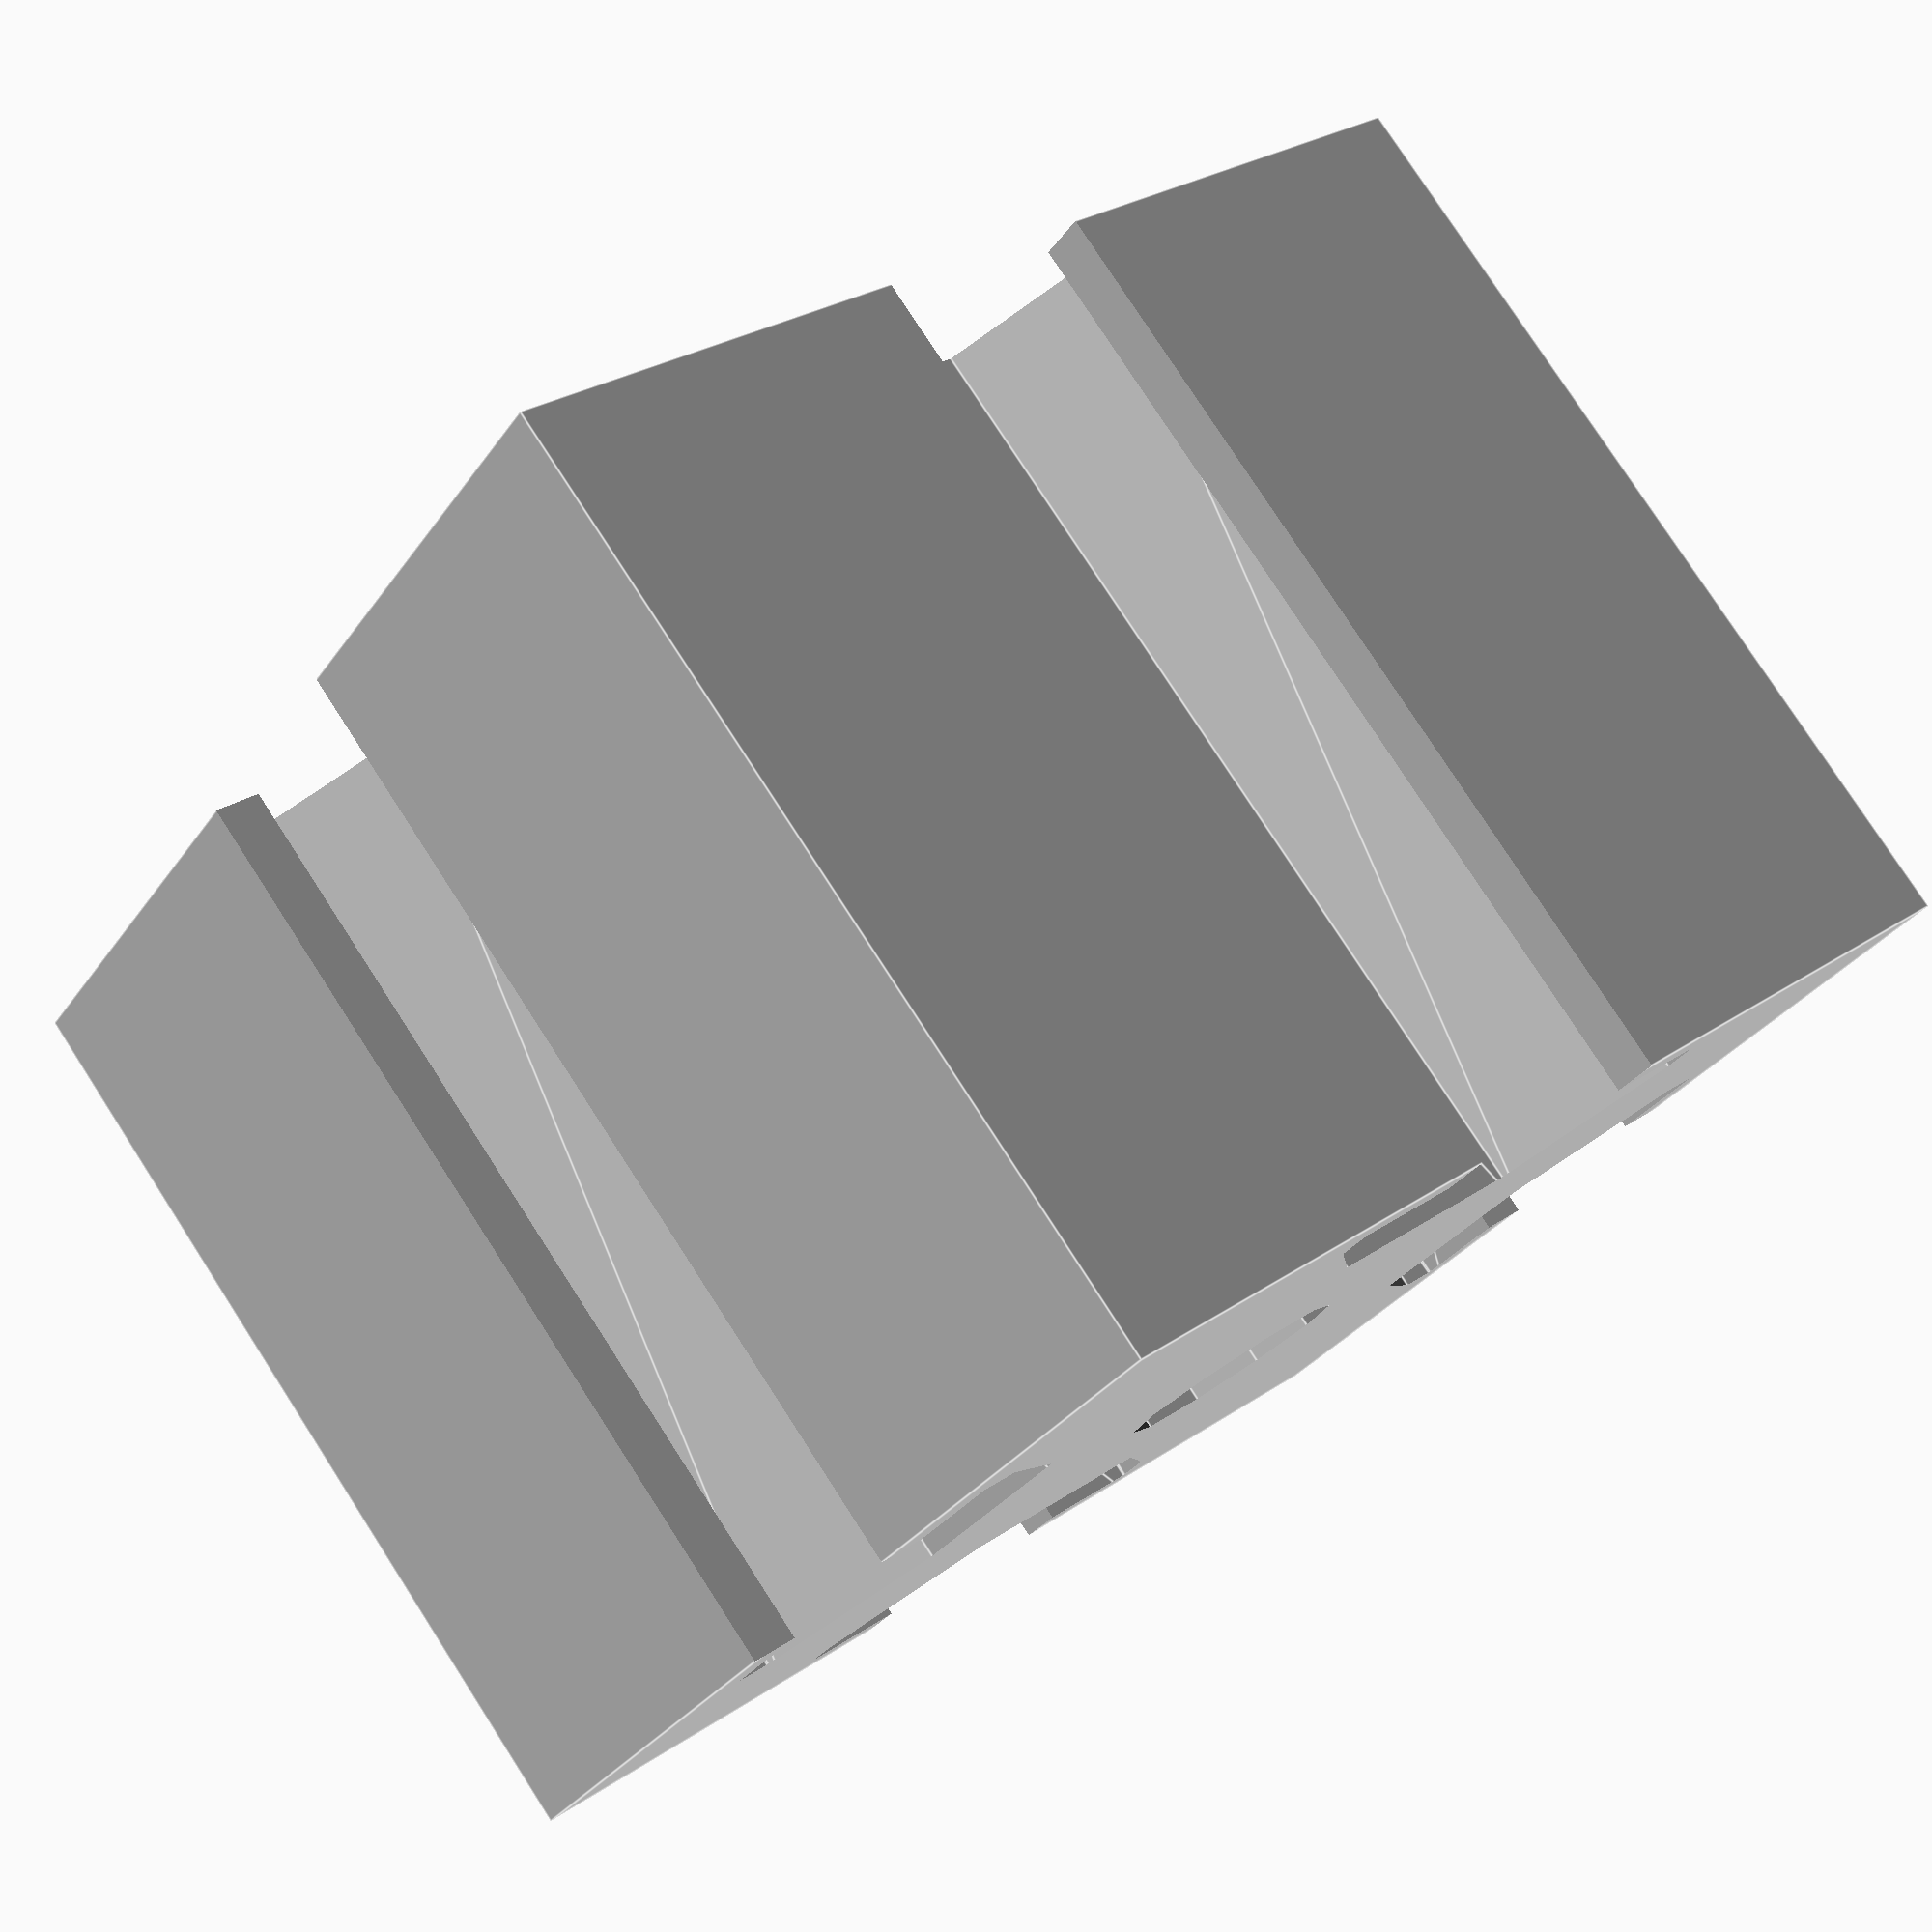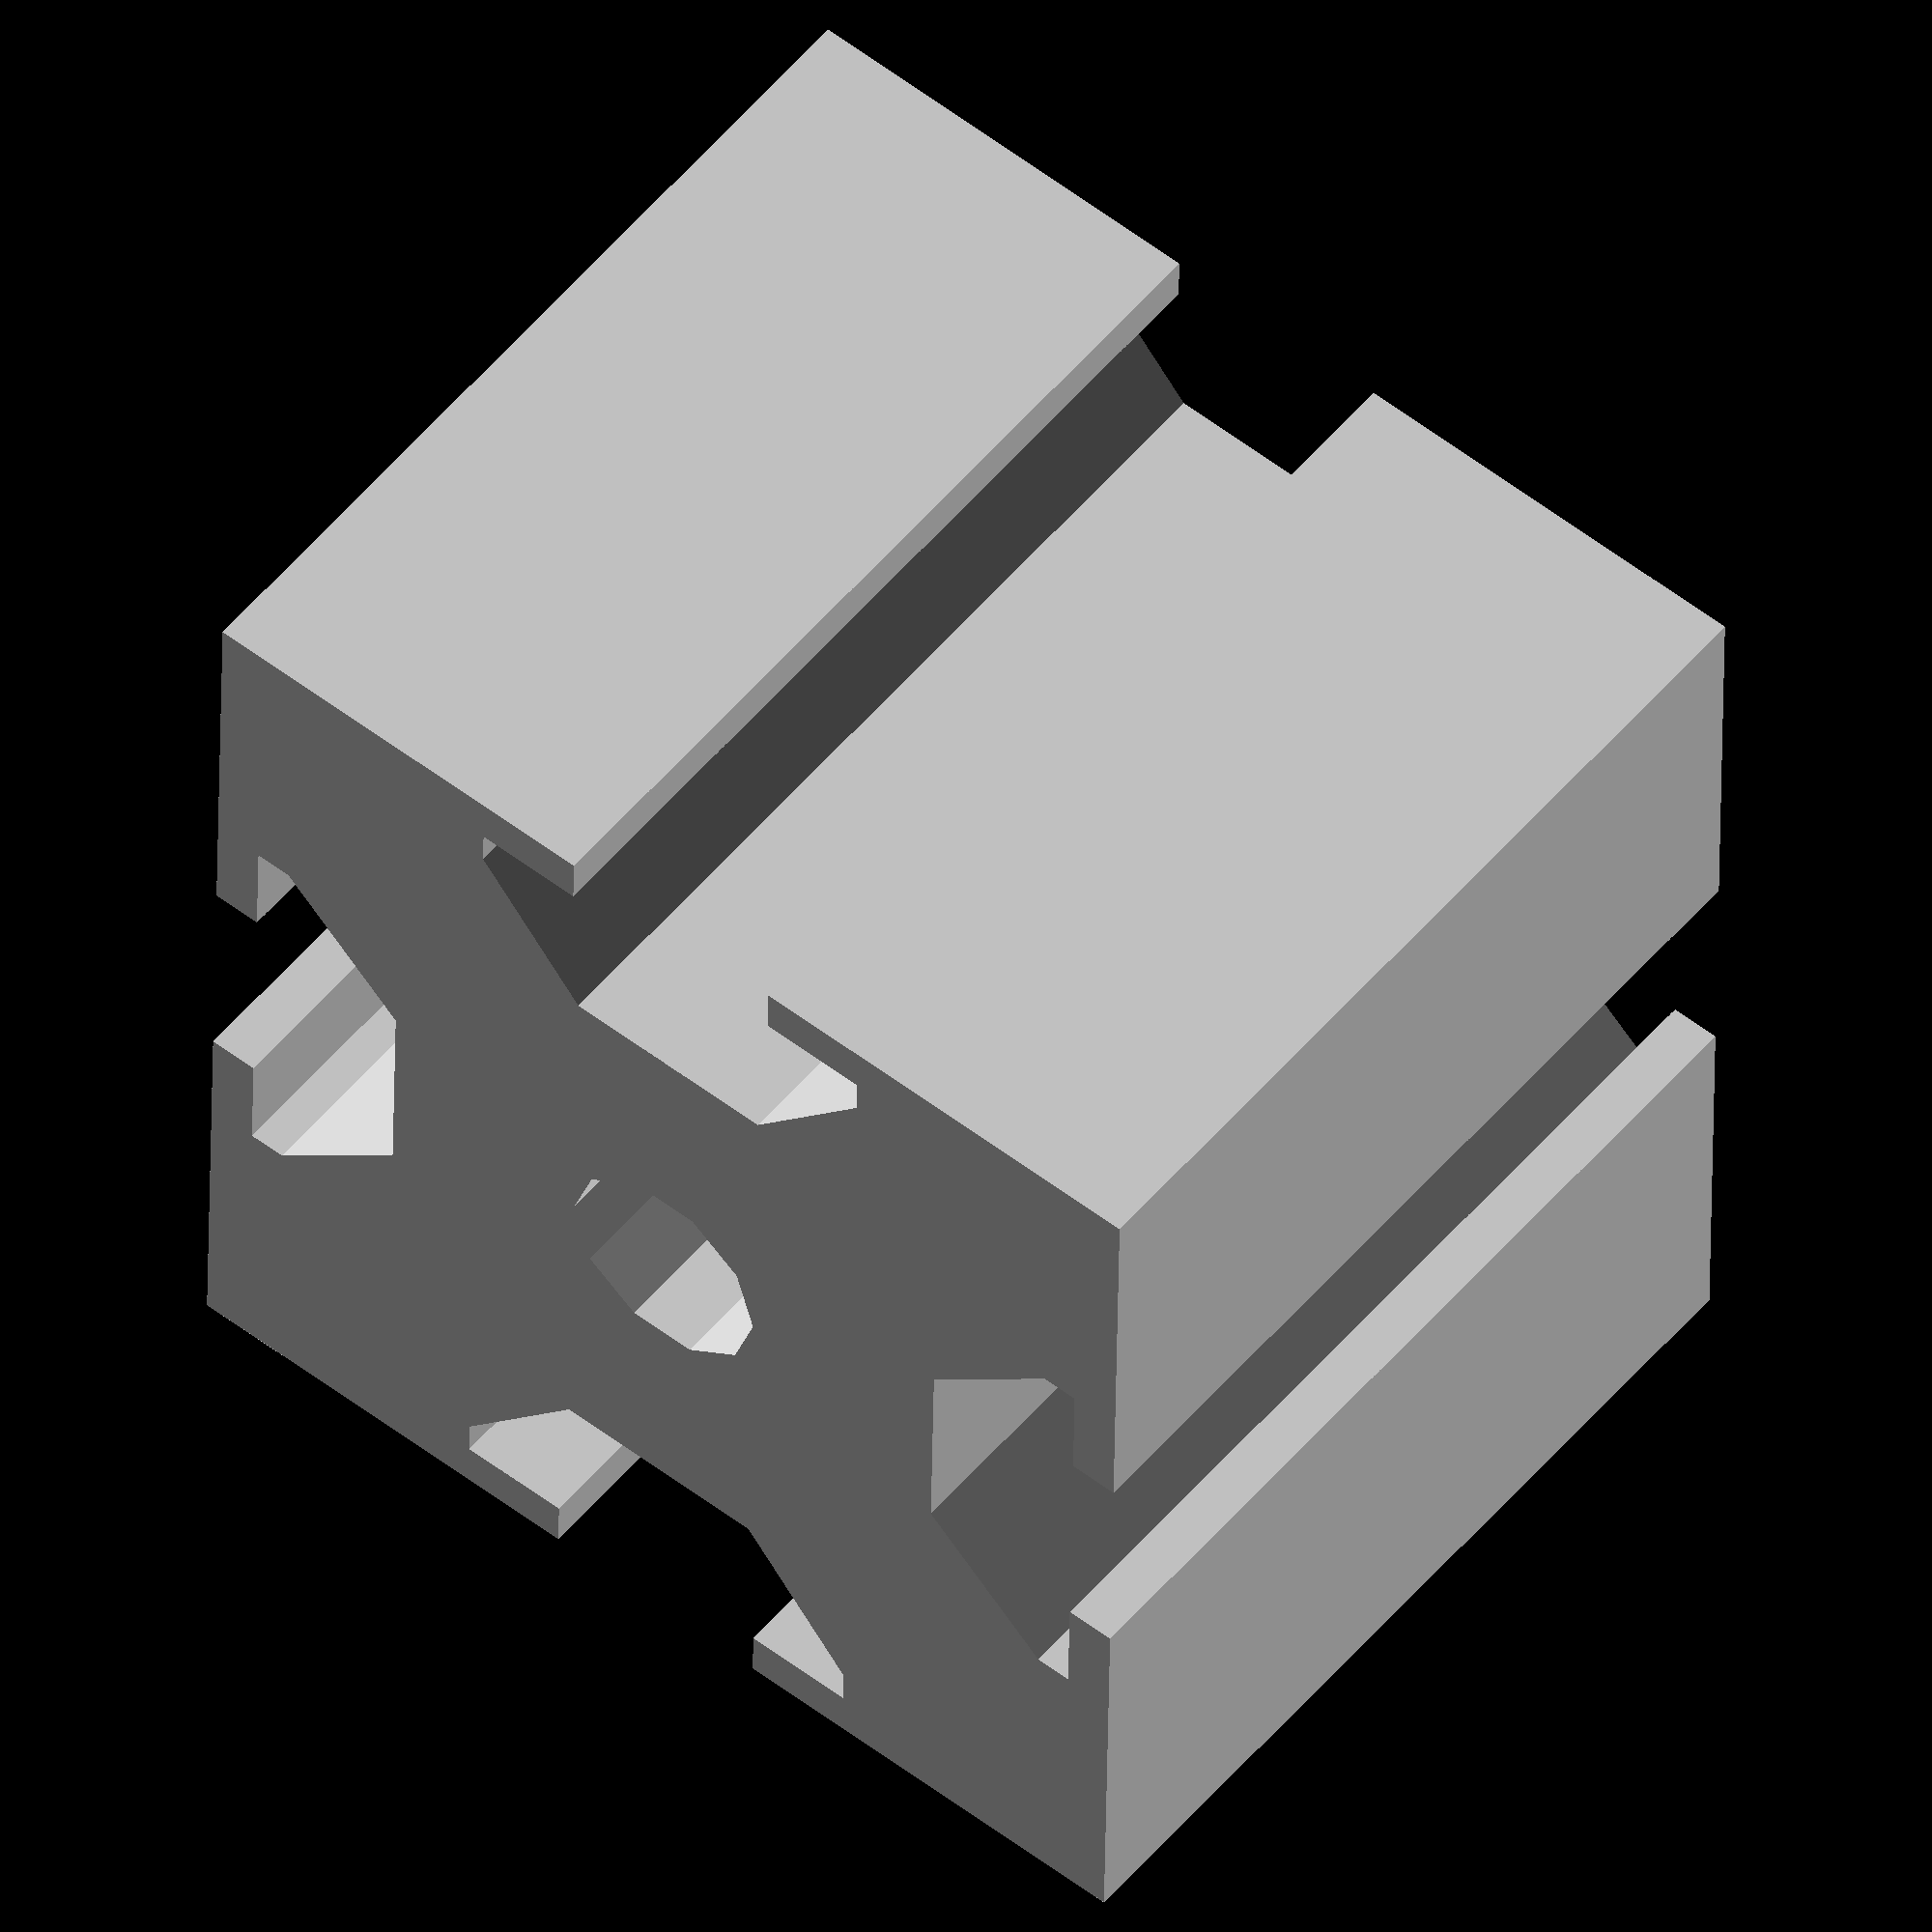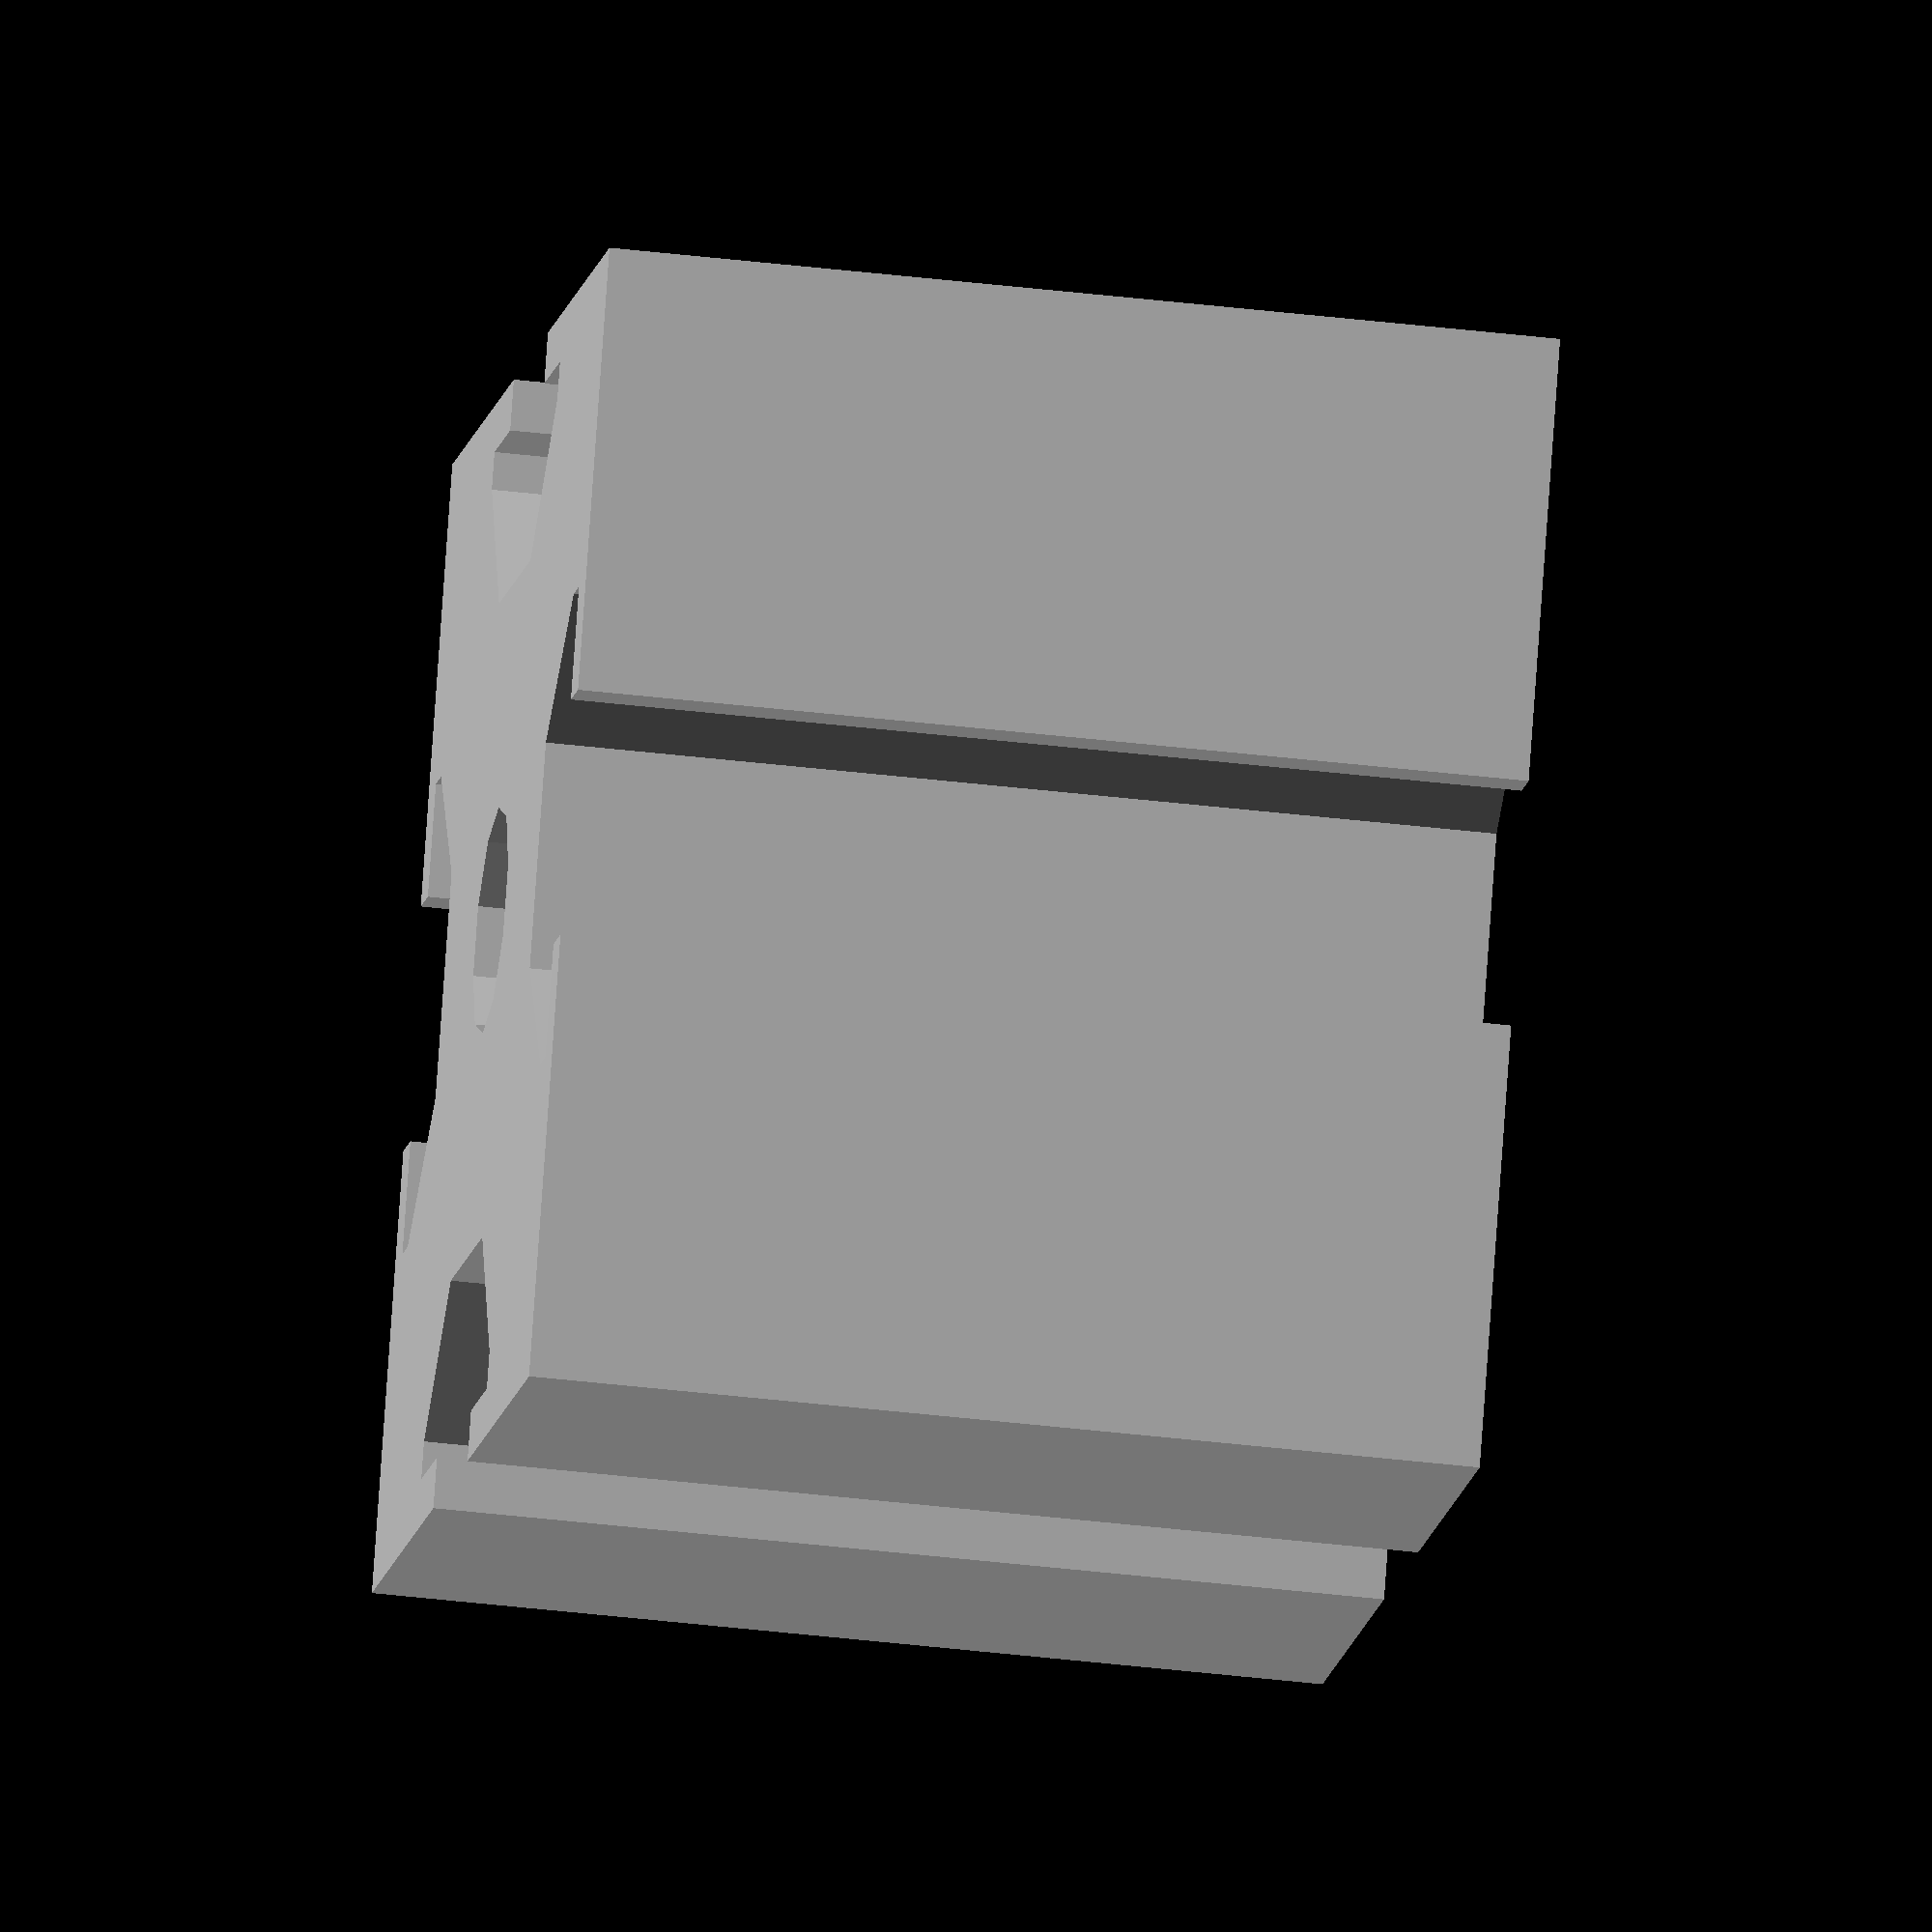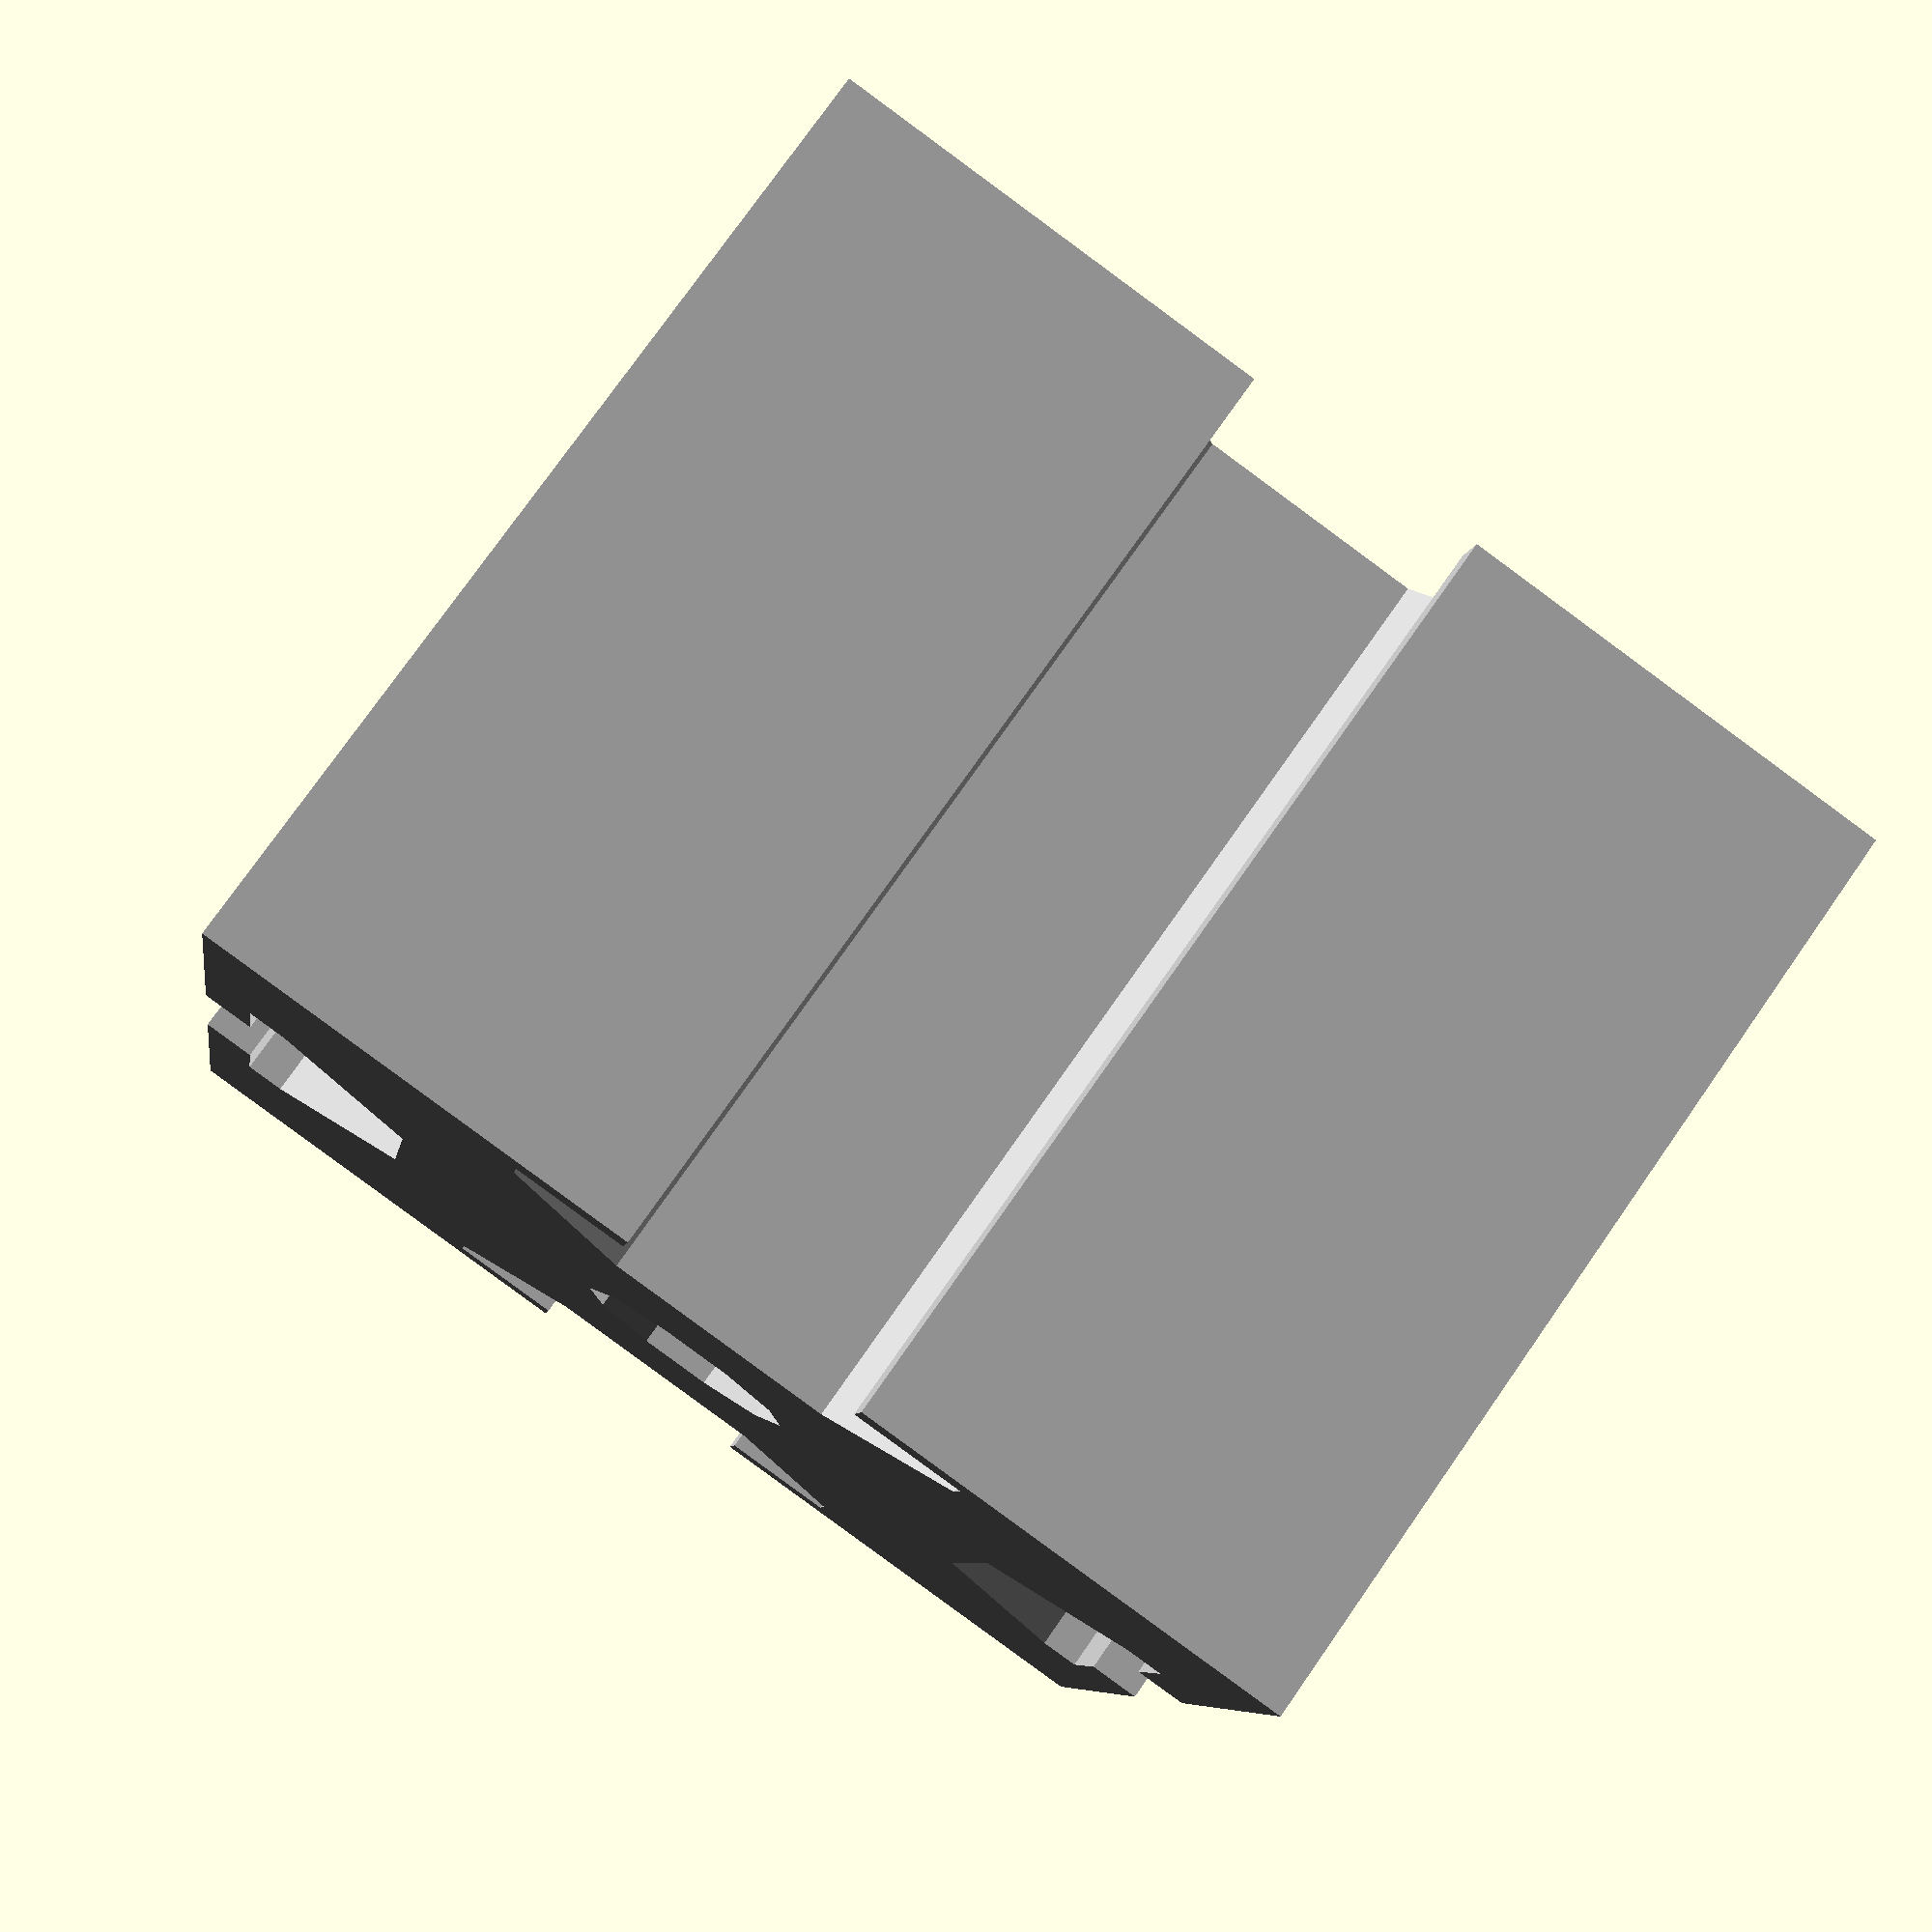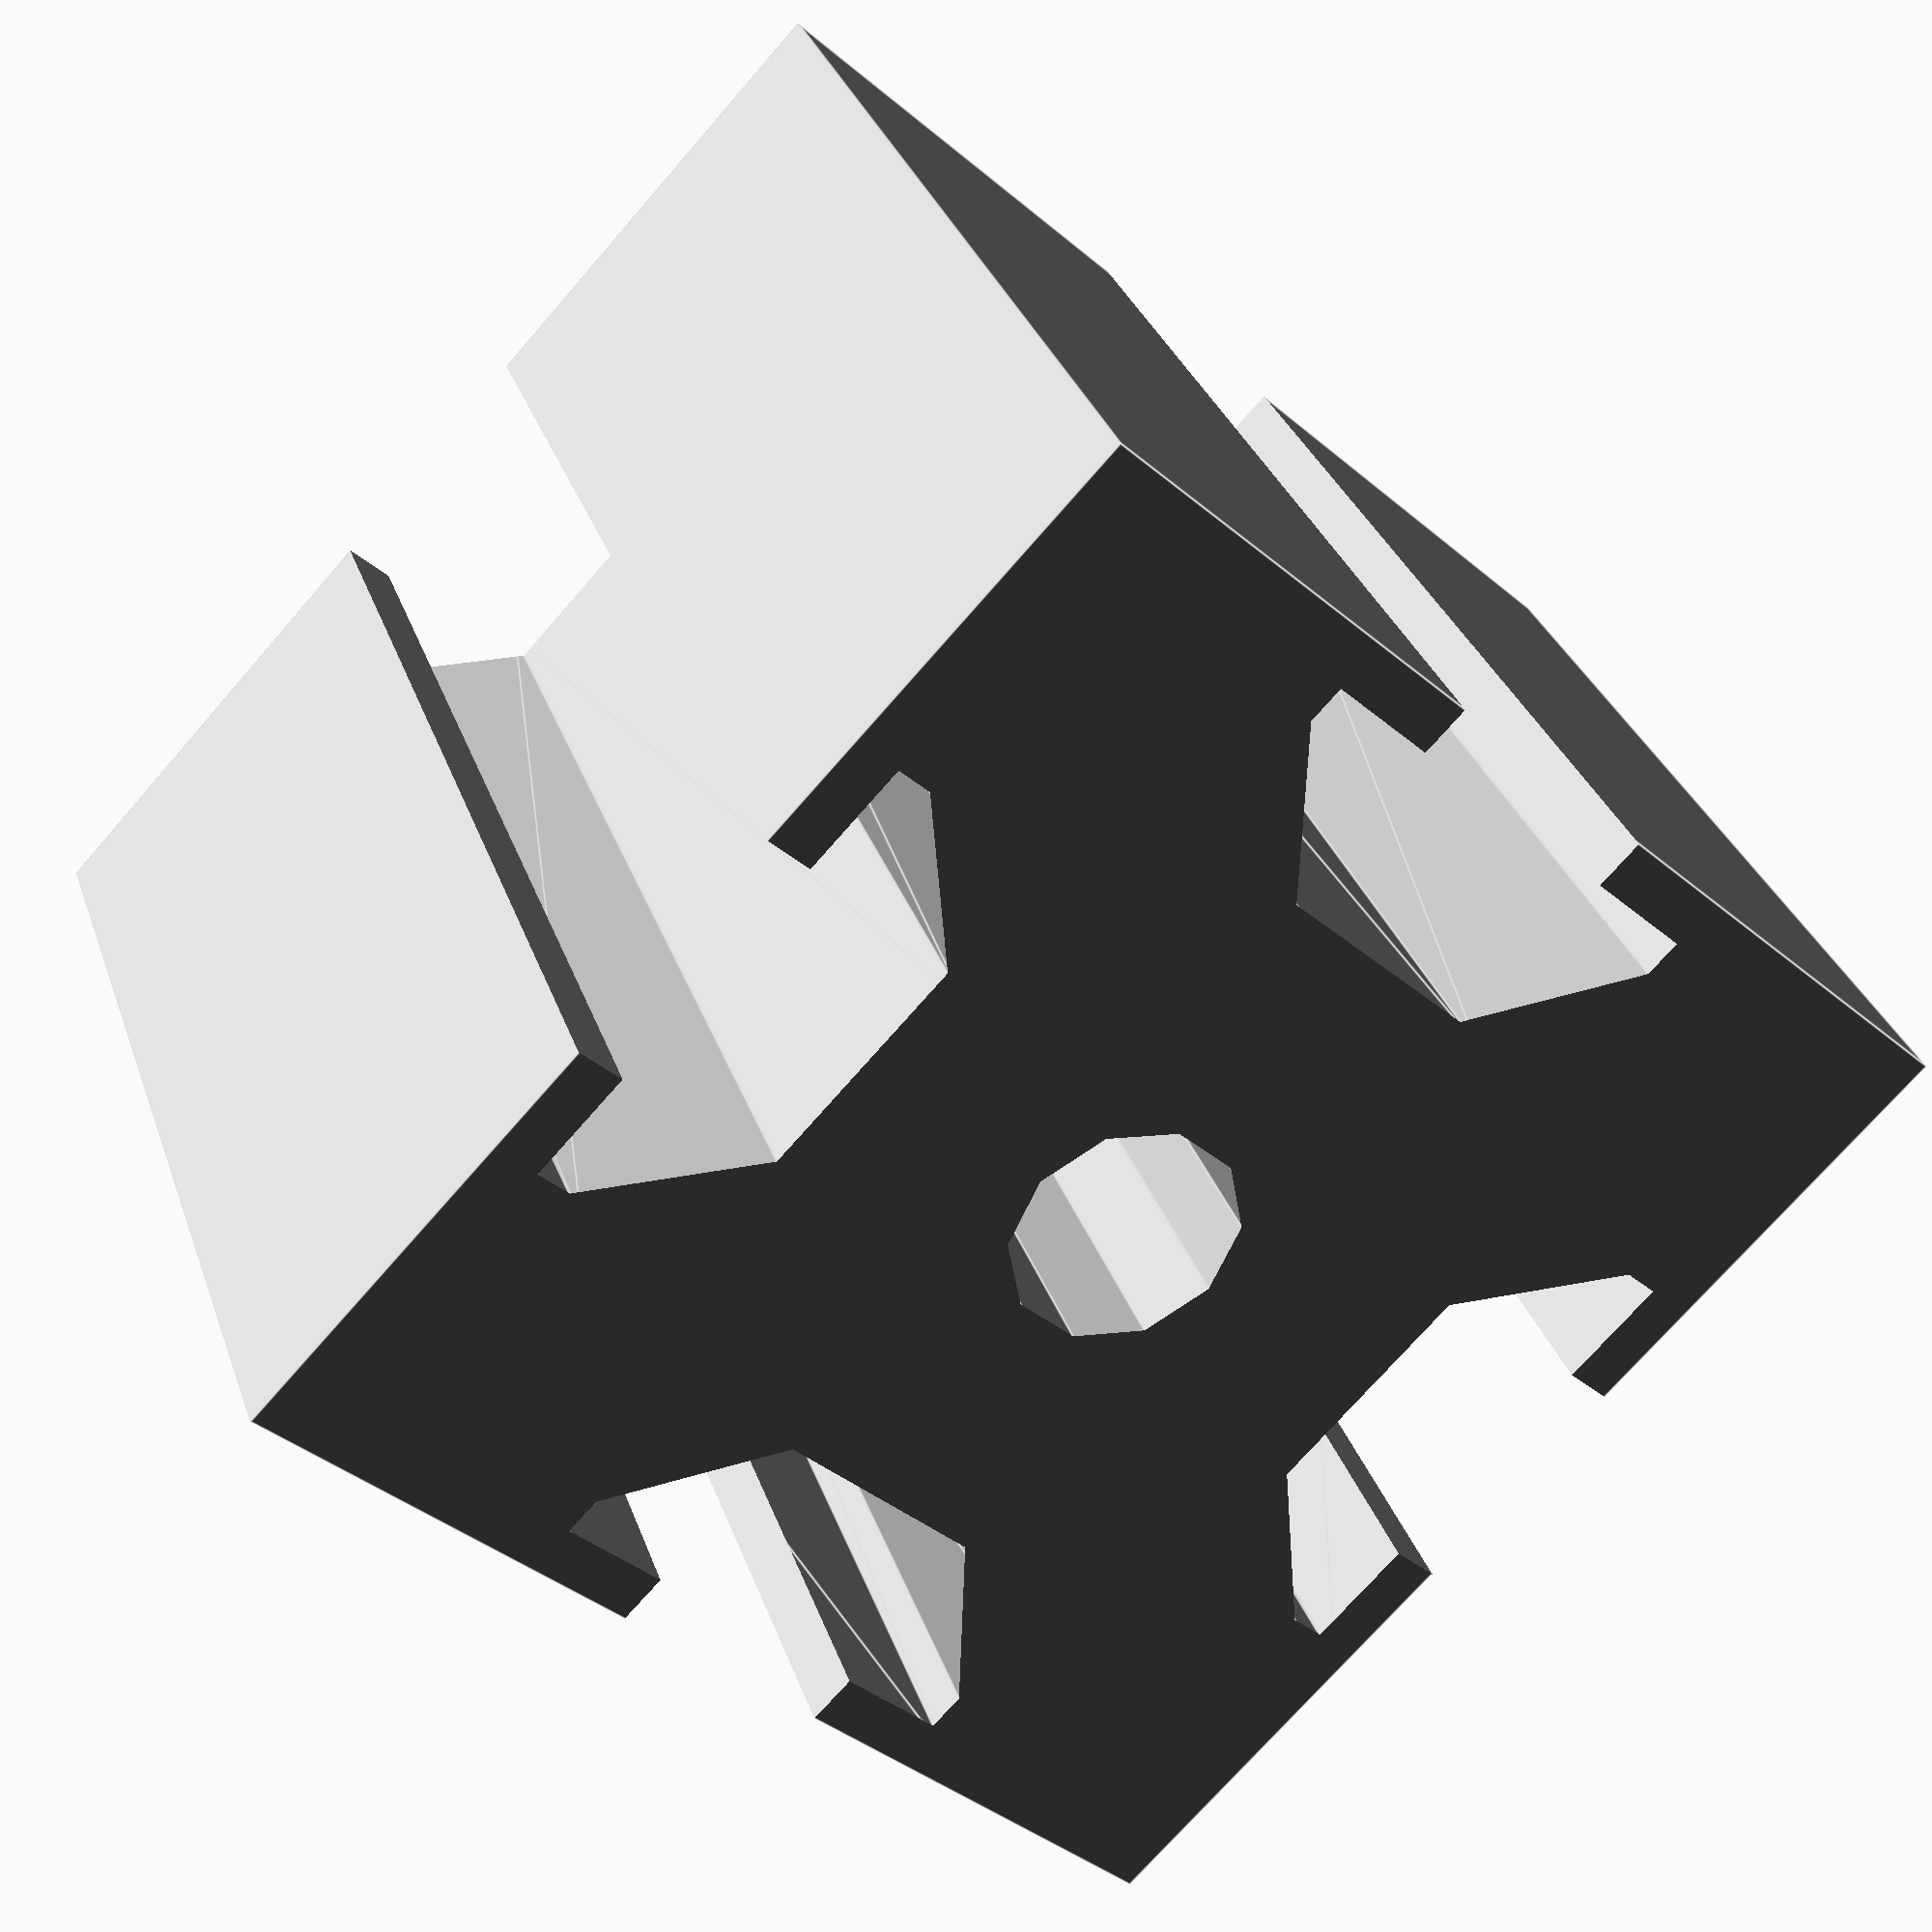
<openscad>
//Specify the height
Height = 25 ; // [1:1:500]
//Specify the inner diameter
InnerDiameter = 6 ; // [5:1:8]

3030_Profile ();
module 3030_Profile() {
    color ("silver")
    difference () {
        translate ([0,0,0]) cube ([30,30,Height]);
        translate ([15,15,-1]) cylinder(d=InnerDiameter,h=+Height+2);

        3030_ProfileCutOut (Height=Height);
        mirror ([1,0,0]) rotate ([0,0,90]) 3030_ProfileCutOut (Height=Height);
        translate ([0,30,0]) mirror ([0,1,0]) 3030_ProfileCutOut (Height=Height);
        translate ([30,30,0]) rotate ([0,0,-90]) mirror ([0,1,0]) 3030_ProfileCutOut (Height=Height);

    }
}
module 3030_ProfileCutOut () {    
    color ("silver")
    union () {
        translate ([15-3.25,-0.5,-1]) cube ([6.5,6,Height+2]);
        hull () {
            translate ([15-6.25,1.35,-1]) cube ([12.5,1,Height+2]);
            translate ([15-3,5,-1]) cube ([6,1,Height+2]);
        }
    }
}
</openscad>
<views>
elev=100.7 azim=215.1 roll=212.9 proj=p view=edges
elev=306.3 azim=359.0 roll=219.0 proj=o view=solid
elev=38.3 azim=62.9 roll=261.2 proj=o view=solid
elev=283.1 azim=190.3 roll=35.0 proj=p view=wireframe
elev=147.1 azim=223.6 roll=197.8 proj=p view=edges
</views>
